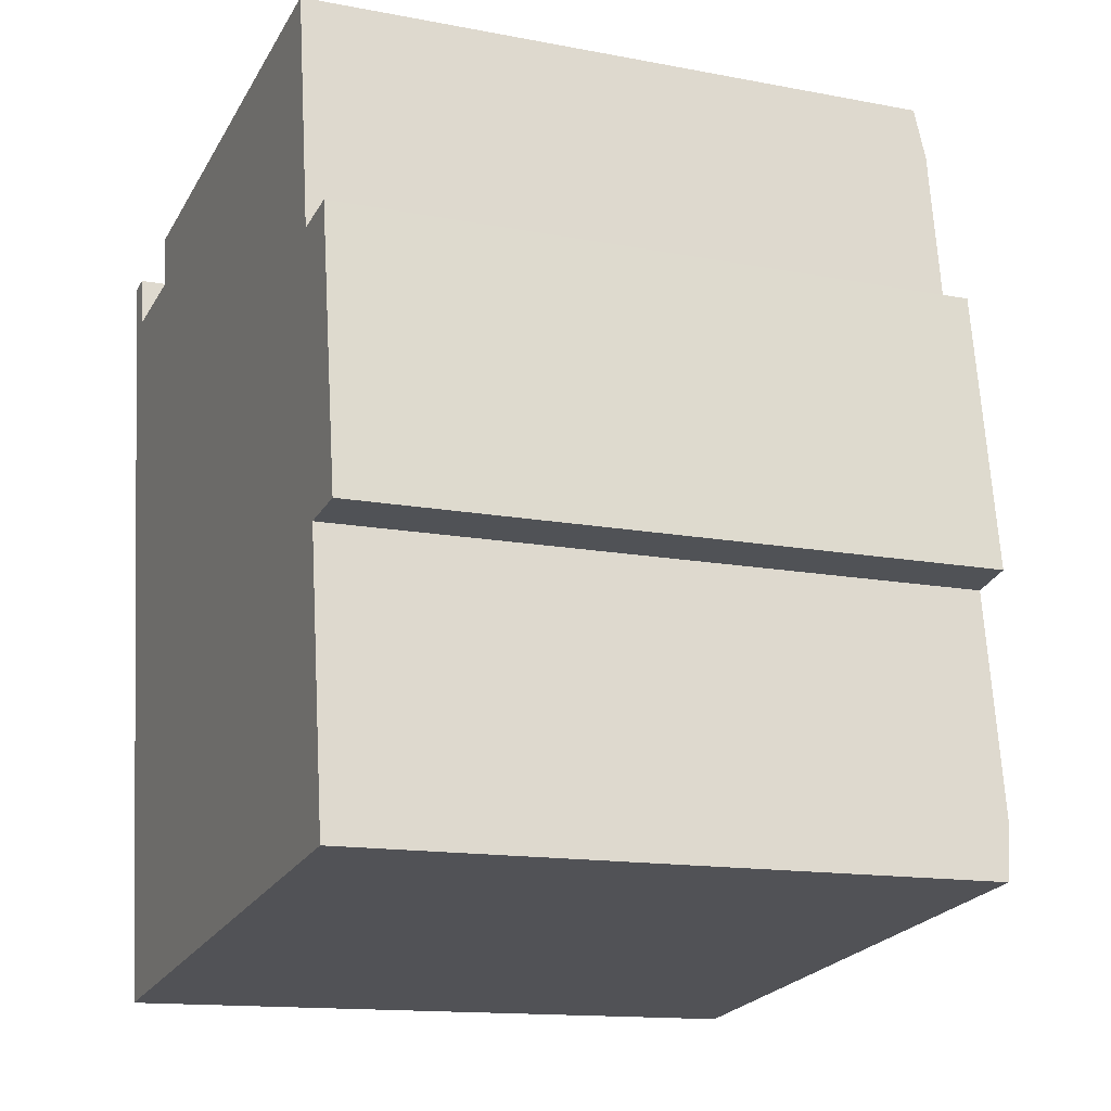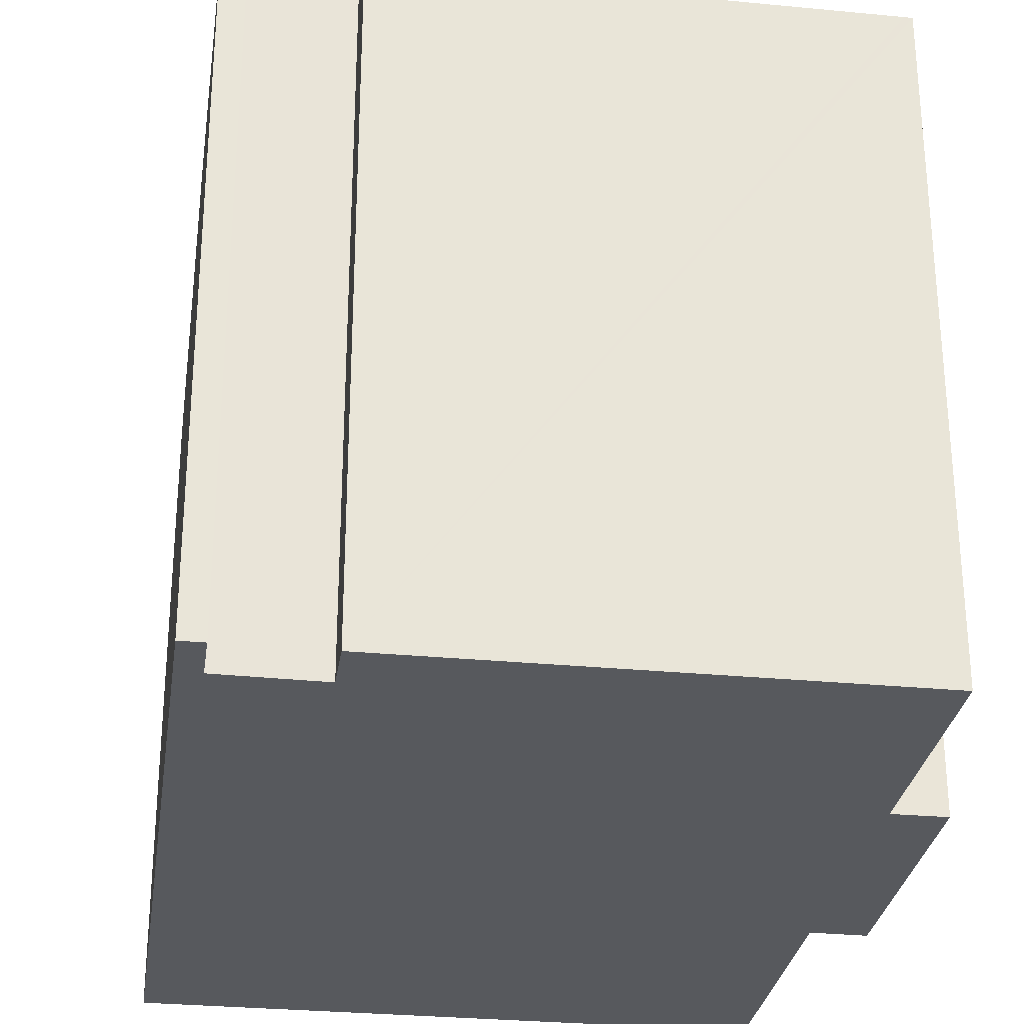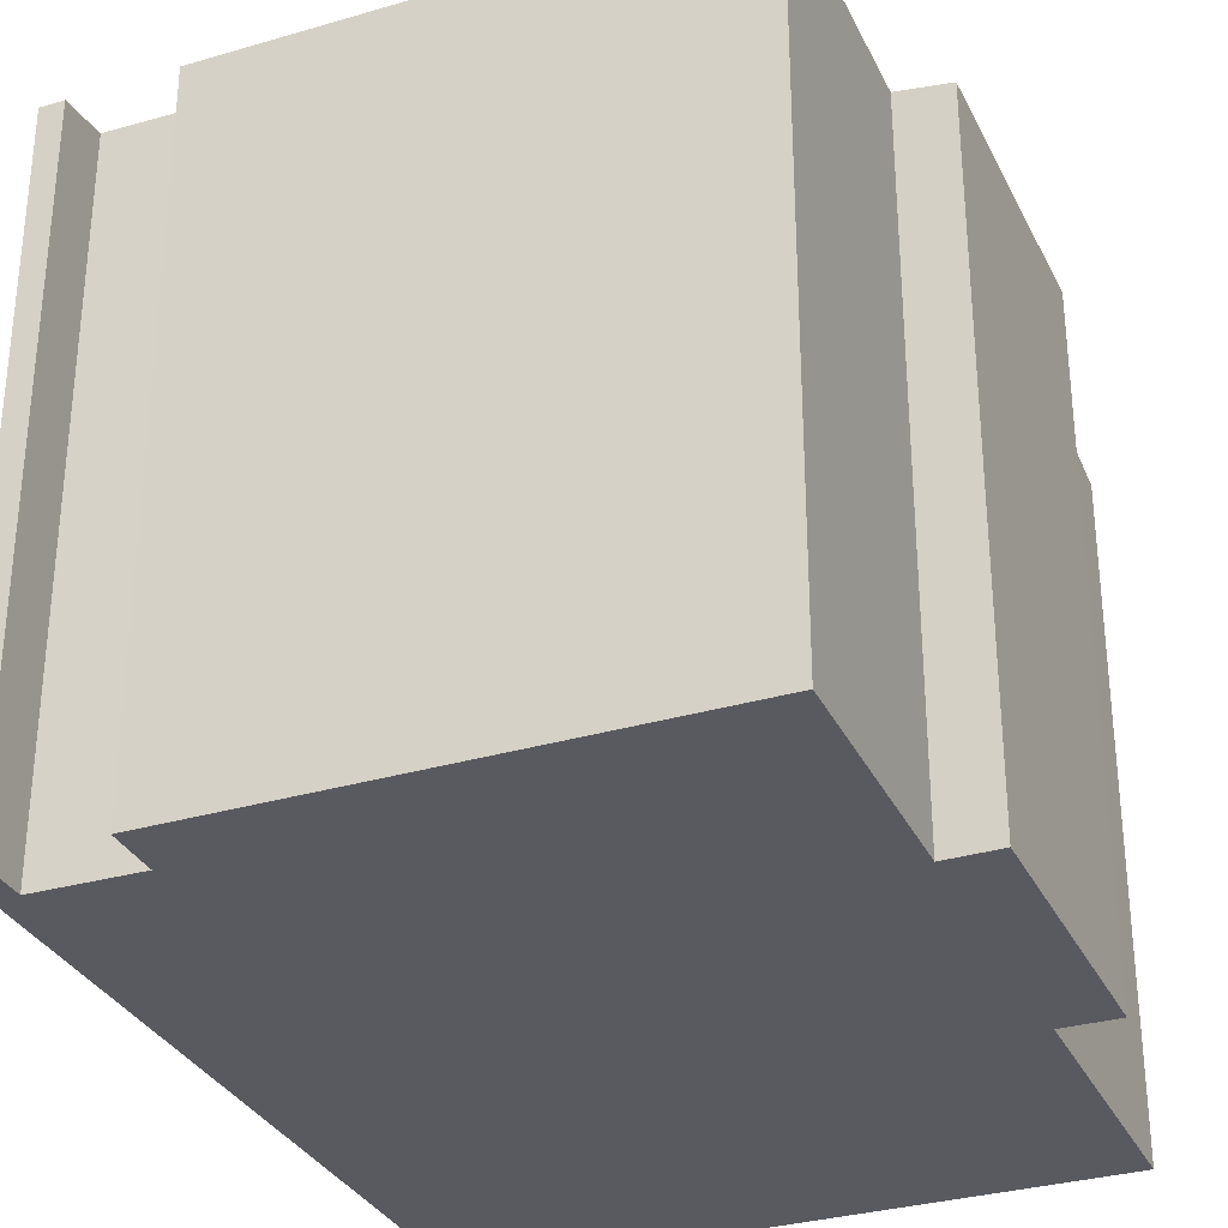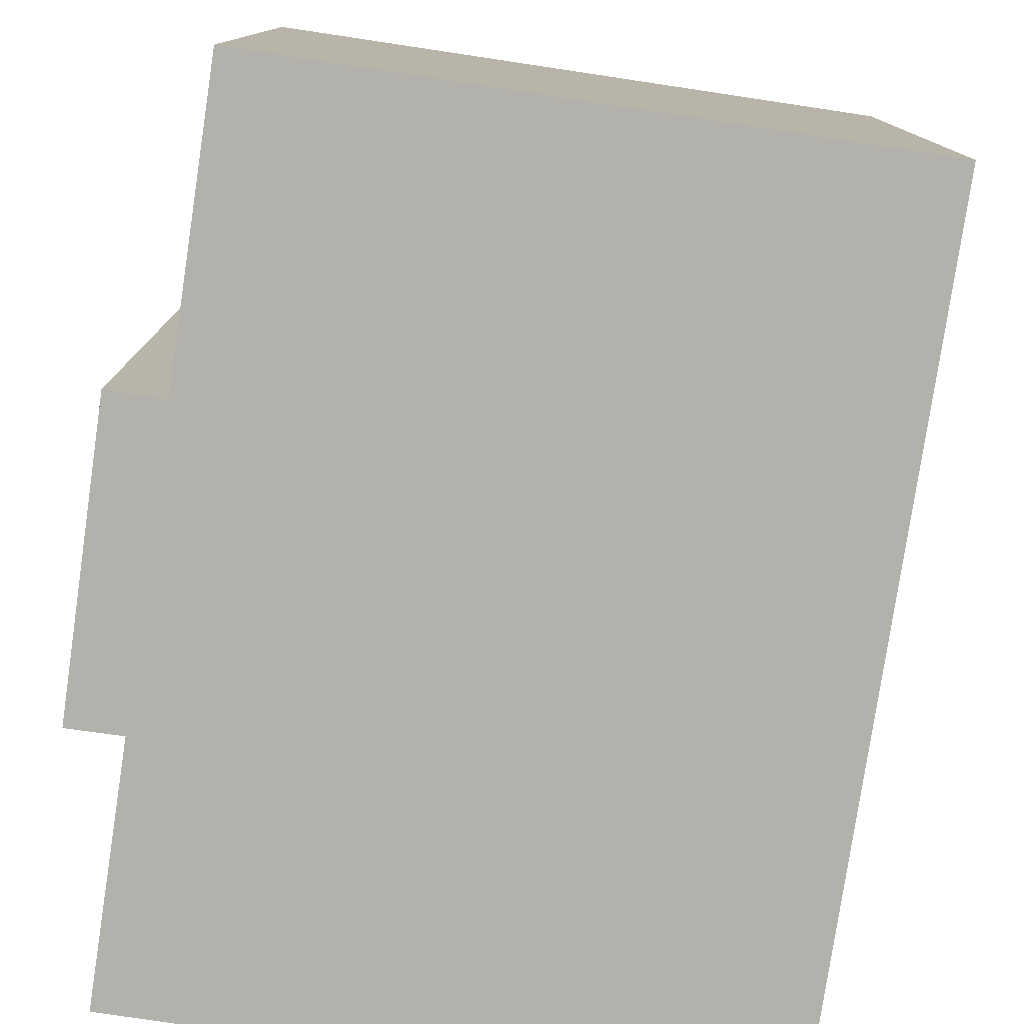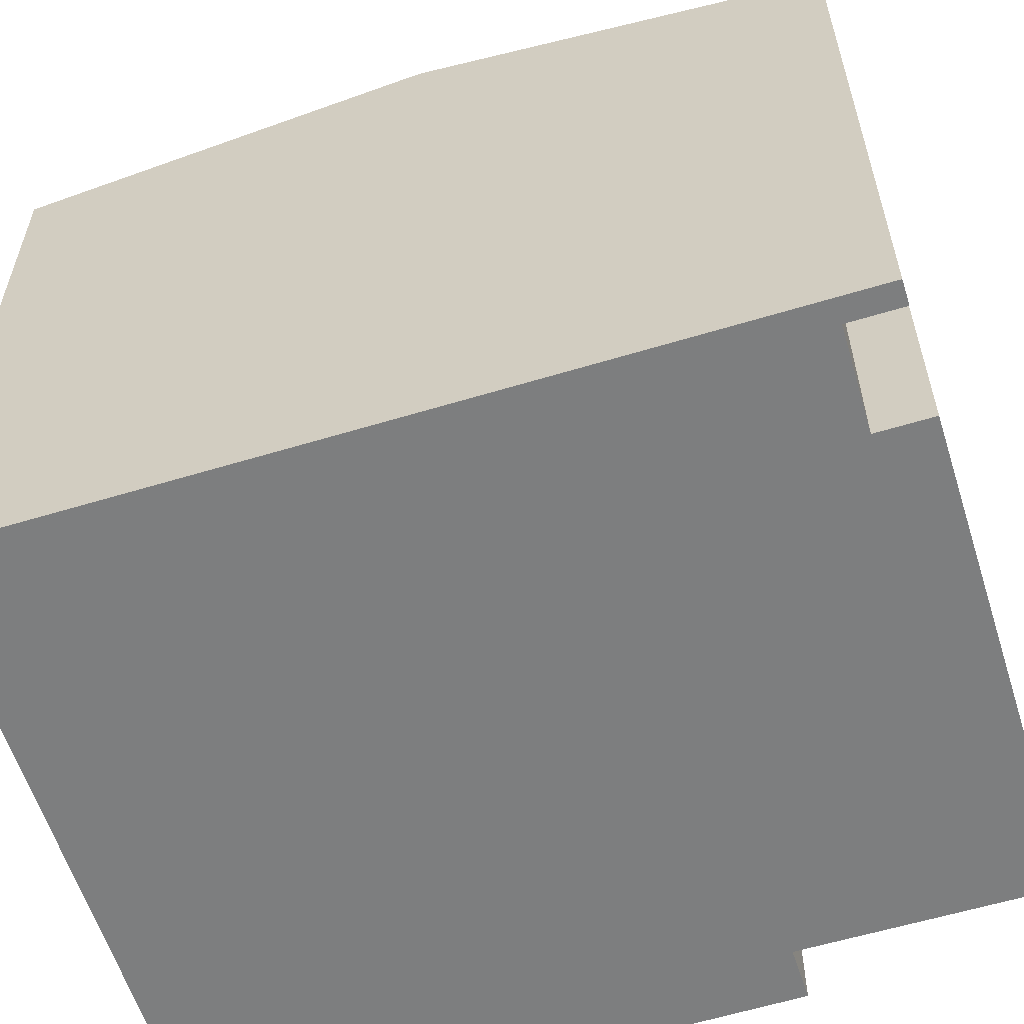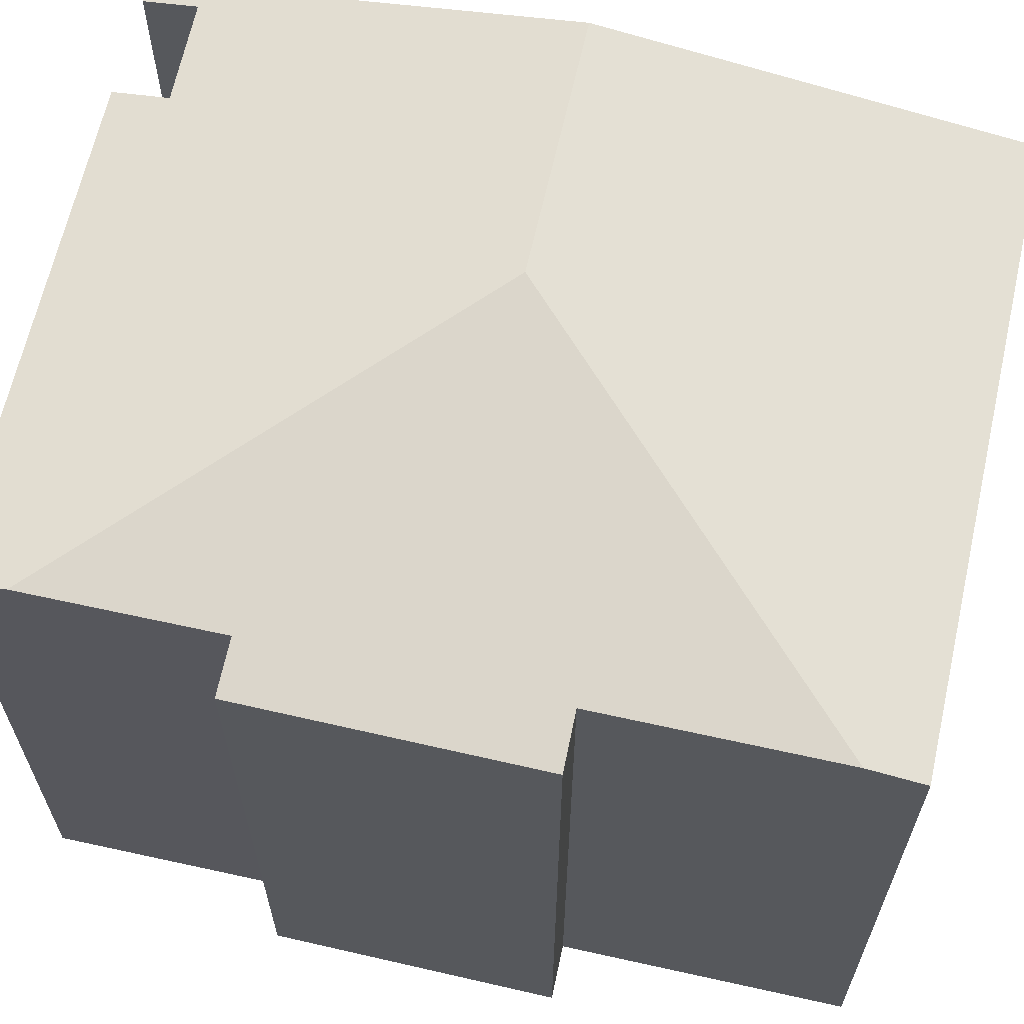
<metadata>
{"format":"obj","ext":"obj","renderer":"f3d","projection":"perspective","resolution":1024,"background":"white","views":[{"elev":-13.9,"azim":66.9,"up":"+Z"},{"elev":-29.2,"azim":-16.5,"up":"+Y"},{"elev":-31.9,"azim":14.2,"up":"+Y"},{"elev":-78.9,"azim":163.2,"up":"+Y"},{"elev":-59.3,"azim":-80.9,"up":"+Y"},{"elev":64.8,"azim":94.4,"up":"+Y"}]}
</metadata>
<code>
v  11.37 12.39 0.645
v  11.09 12.24 1.623
v  11.22 12.24 1.643
v  2.274 12.24 0.334
v  5.819 13.36 -6.786
v  2.42 12.39 -0.67
v  0.575 12.38 -0.907
v  0 12.24 7.495e-16
v  0.434 12.24 0.063
v  1.084 13.36 -7.475
v  11.49 12.39 -0.232
v  11.86 12.39 -2.831
v  12.82 12.24 -2.679
v  13.63 12.24 -7.928
v  12.62 12.39 -8.064
v  13.24 12.39 -12.32
v  2.168 12.24 -14.96
v  13.38 12.24 -13.32
v  0 0 0
v  0.434 -3.858e-18 0.063
v  2.42 4.103e-17 -0.67
v  0.575 5.554e-17 -0.907
v  2.274 -2.045e-17 0.334
v  11.22 -1.006e-16 1.643
v  11.09 -9.938e-17 1.623
v  11.86 1.733e-16 -2.831
v  12.82 1.64e-16 -2.679
v  11.37 -3.949e-17 0.645
v  11.49 1.421e-17 -0.232
v  13.63 4.855e-16 -7.928
v  12.62 4.938e-16 -8.064
v  13.38 8.159e-16 -13.32
v  13.24 7.546e-16 -12.32
v  1.084 4.577e-16 -7.475
v  2.168 9.158e-16 -14.96
g defaultobject
f 1 2 3
f 2 1 4
f 4 1 5
f 4 5 6
f 6 5 7
f 7 8 9
f 8 7 10
f 10 7 5
f 11 5 1
f 5 11 12
f 5 12 13
f 5 13 14
f 5 14 15
f 16 5 15
f 17 16 18
f 16 17 5
f 5 17 10
f 19 9 8
f 9 19 20
f 7 21 6
f 21 7 22
f 23 2 4
f 2 23 3
f 3 23 24
f 24 23 25
f 26 13 12
f 13 26 27
f 9 22 7
f 22 9 20
f 24 1 3
f 1 24 11
f 11 24 12
f 12 24 28
f 12 28 26
f 26 28 29
f 27 14 13
f 14 27 30
f 31 16 15
f 16 31 18
f 18 31 32
f 32 31 33
f 21 4 6
f 4 21 23
f 10 19 8
f 19 10 17
f 19 17 34
f 34 17 35
f 14 31 15
f 31 14 30
f 32 17 18
f 17 32 35
f 32 34 35
f 34 32 33
f 34 33 31
f 27 31 30
f 31 27 34
f 34 27 26
f 28 21 29
f 21 28 23
f 23 28 24
f 23 24 25
f 34 22 19
f 22 34 26
f 22 26 29
f 22 29 21
f 19 22 20

</code>
